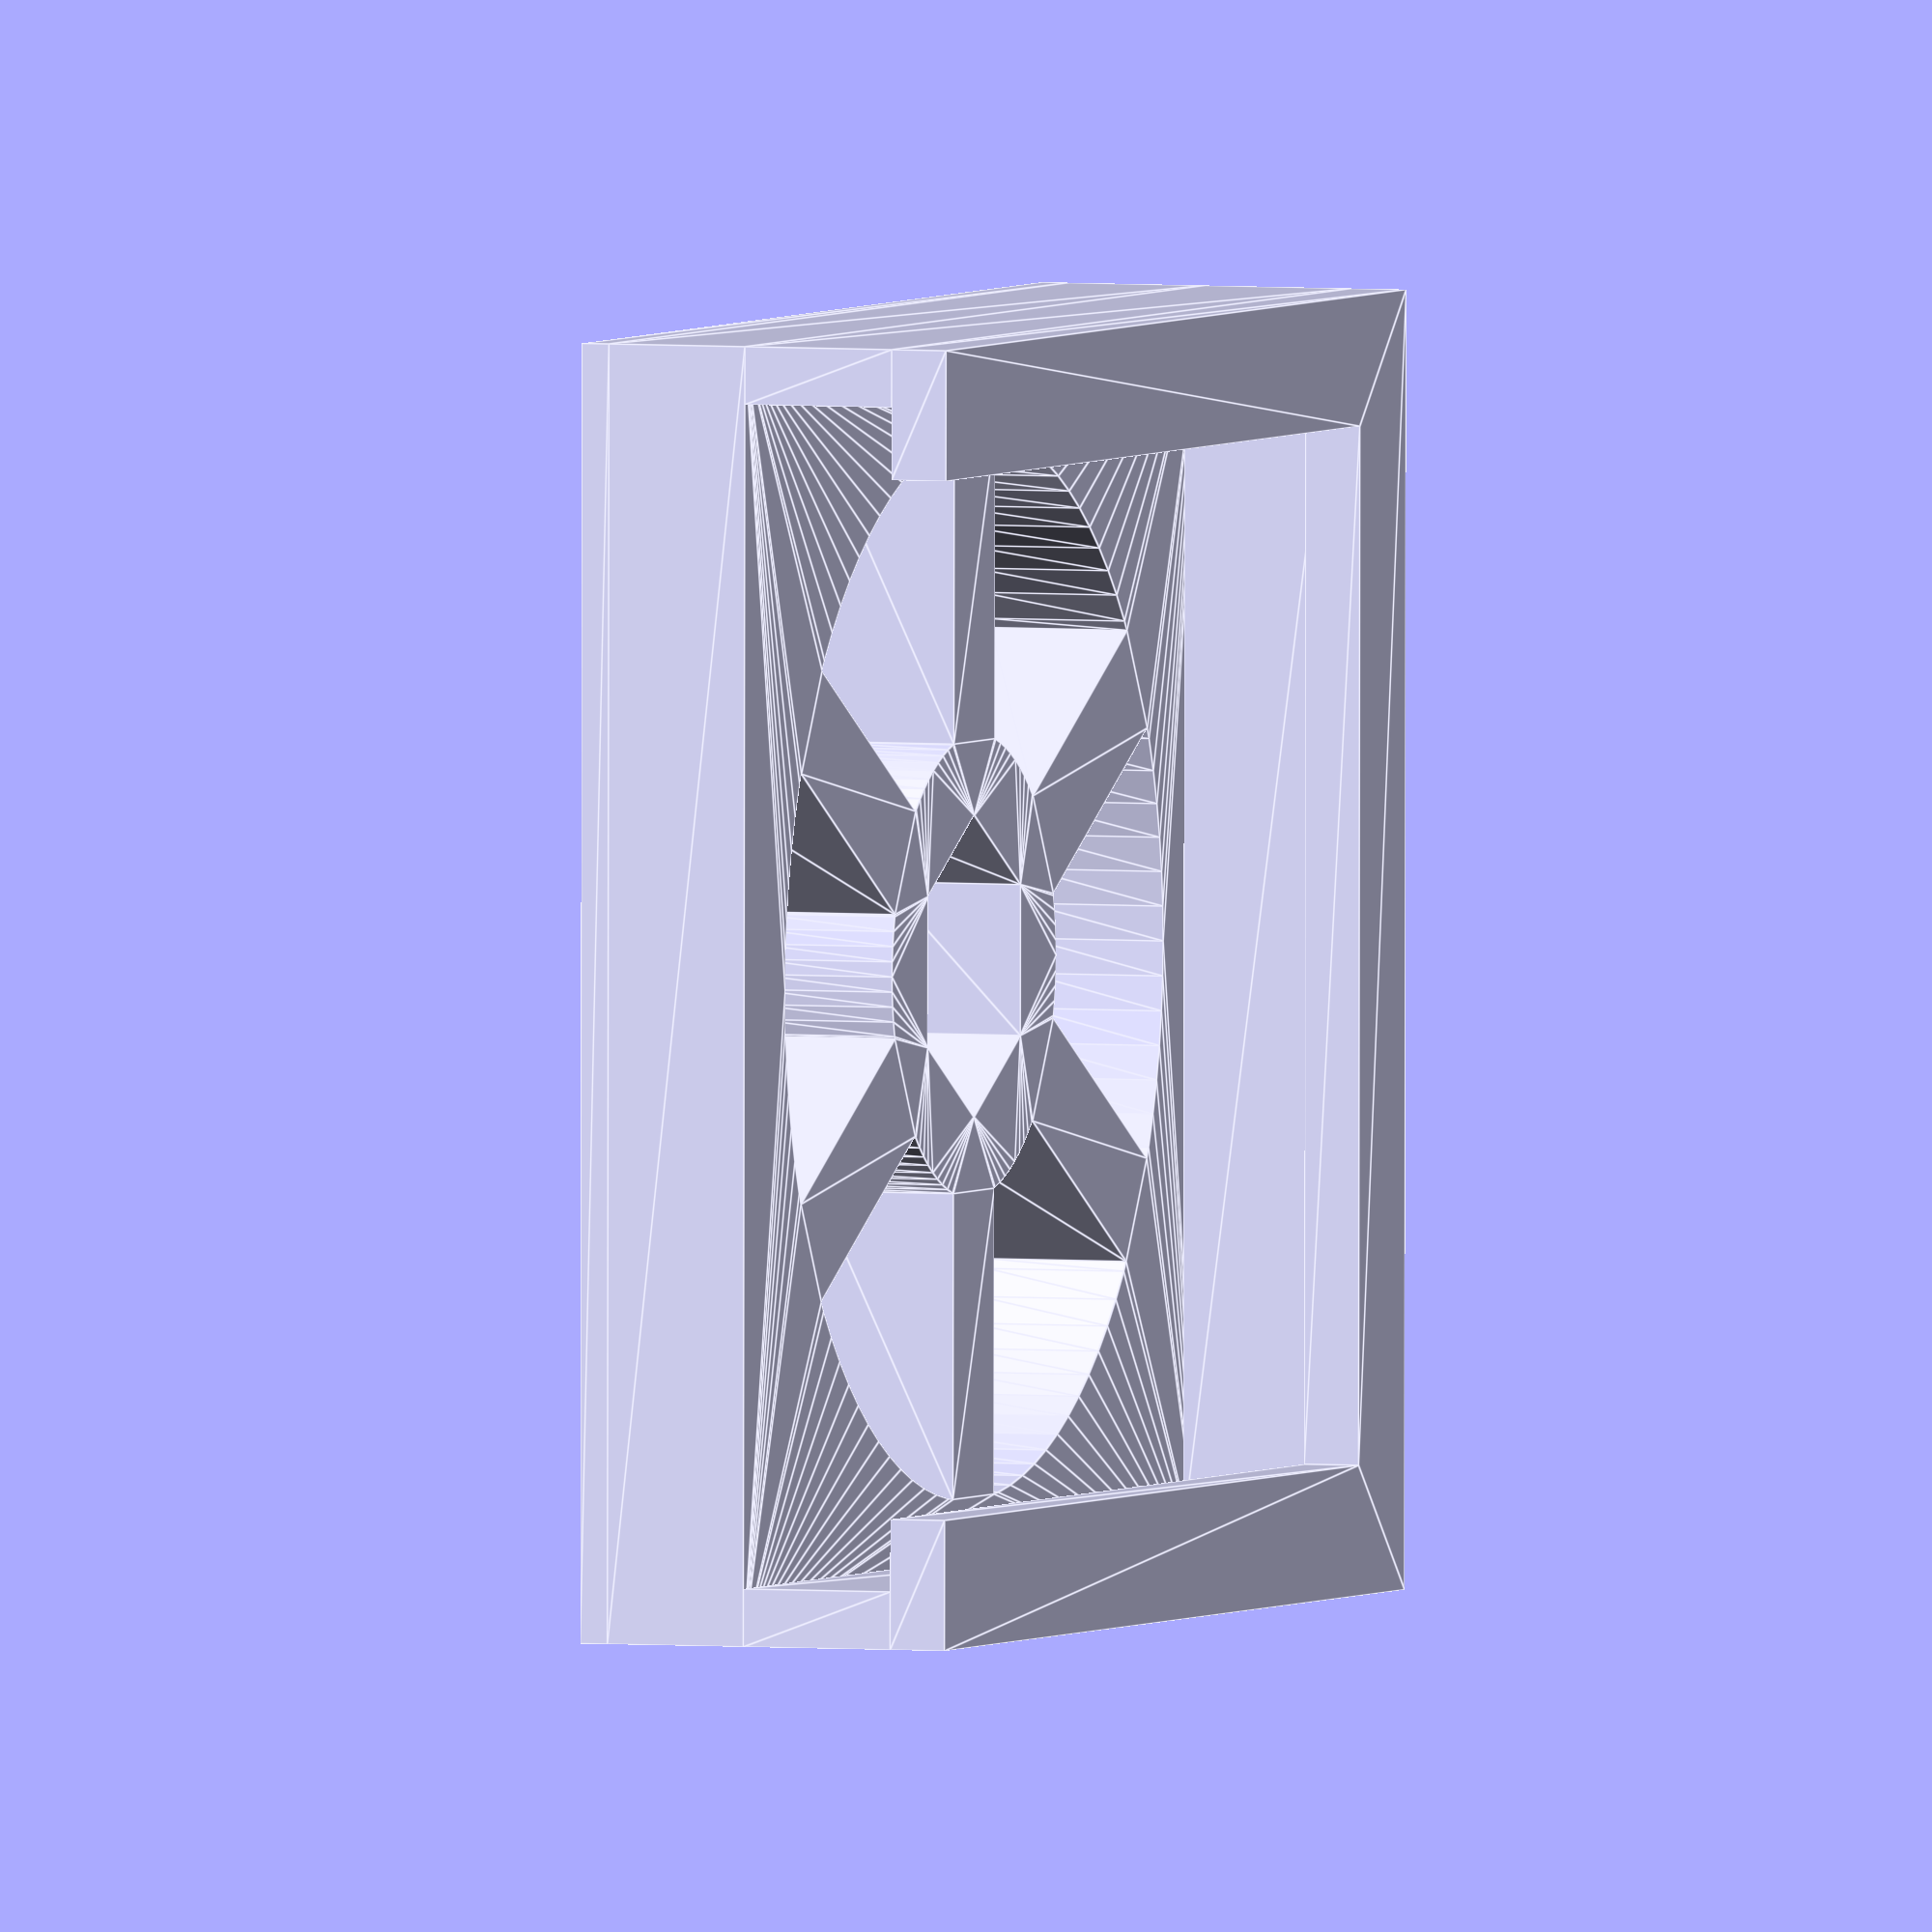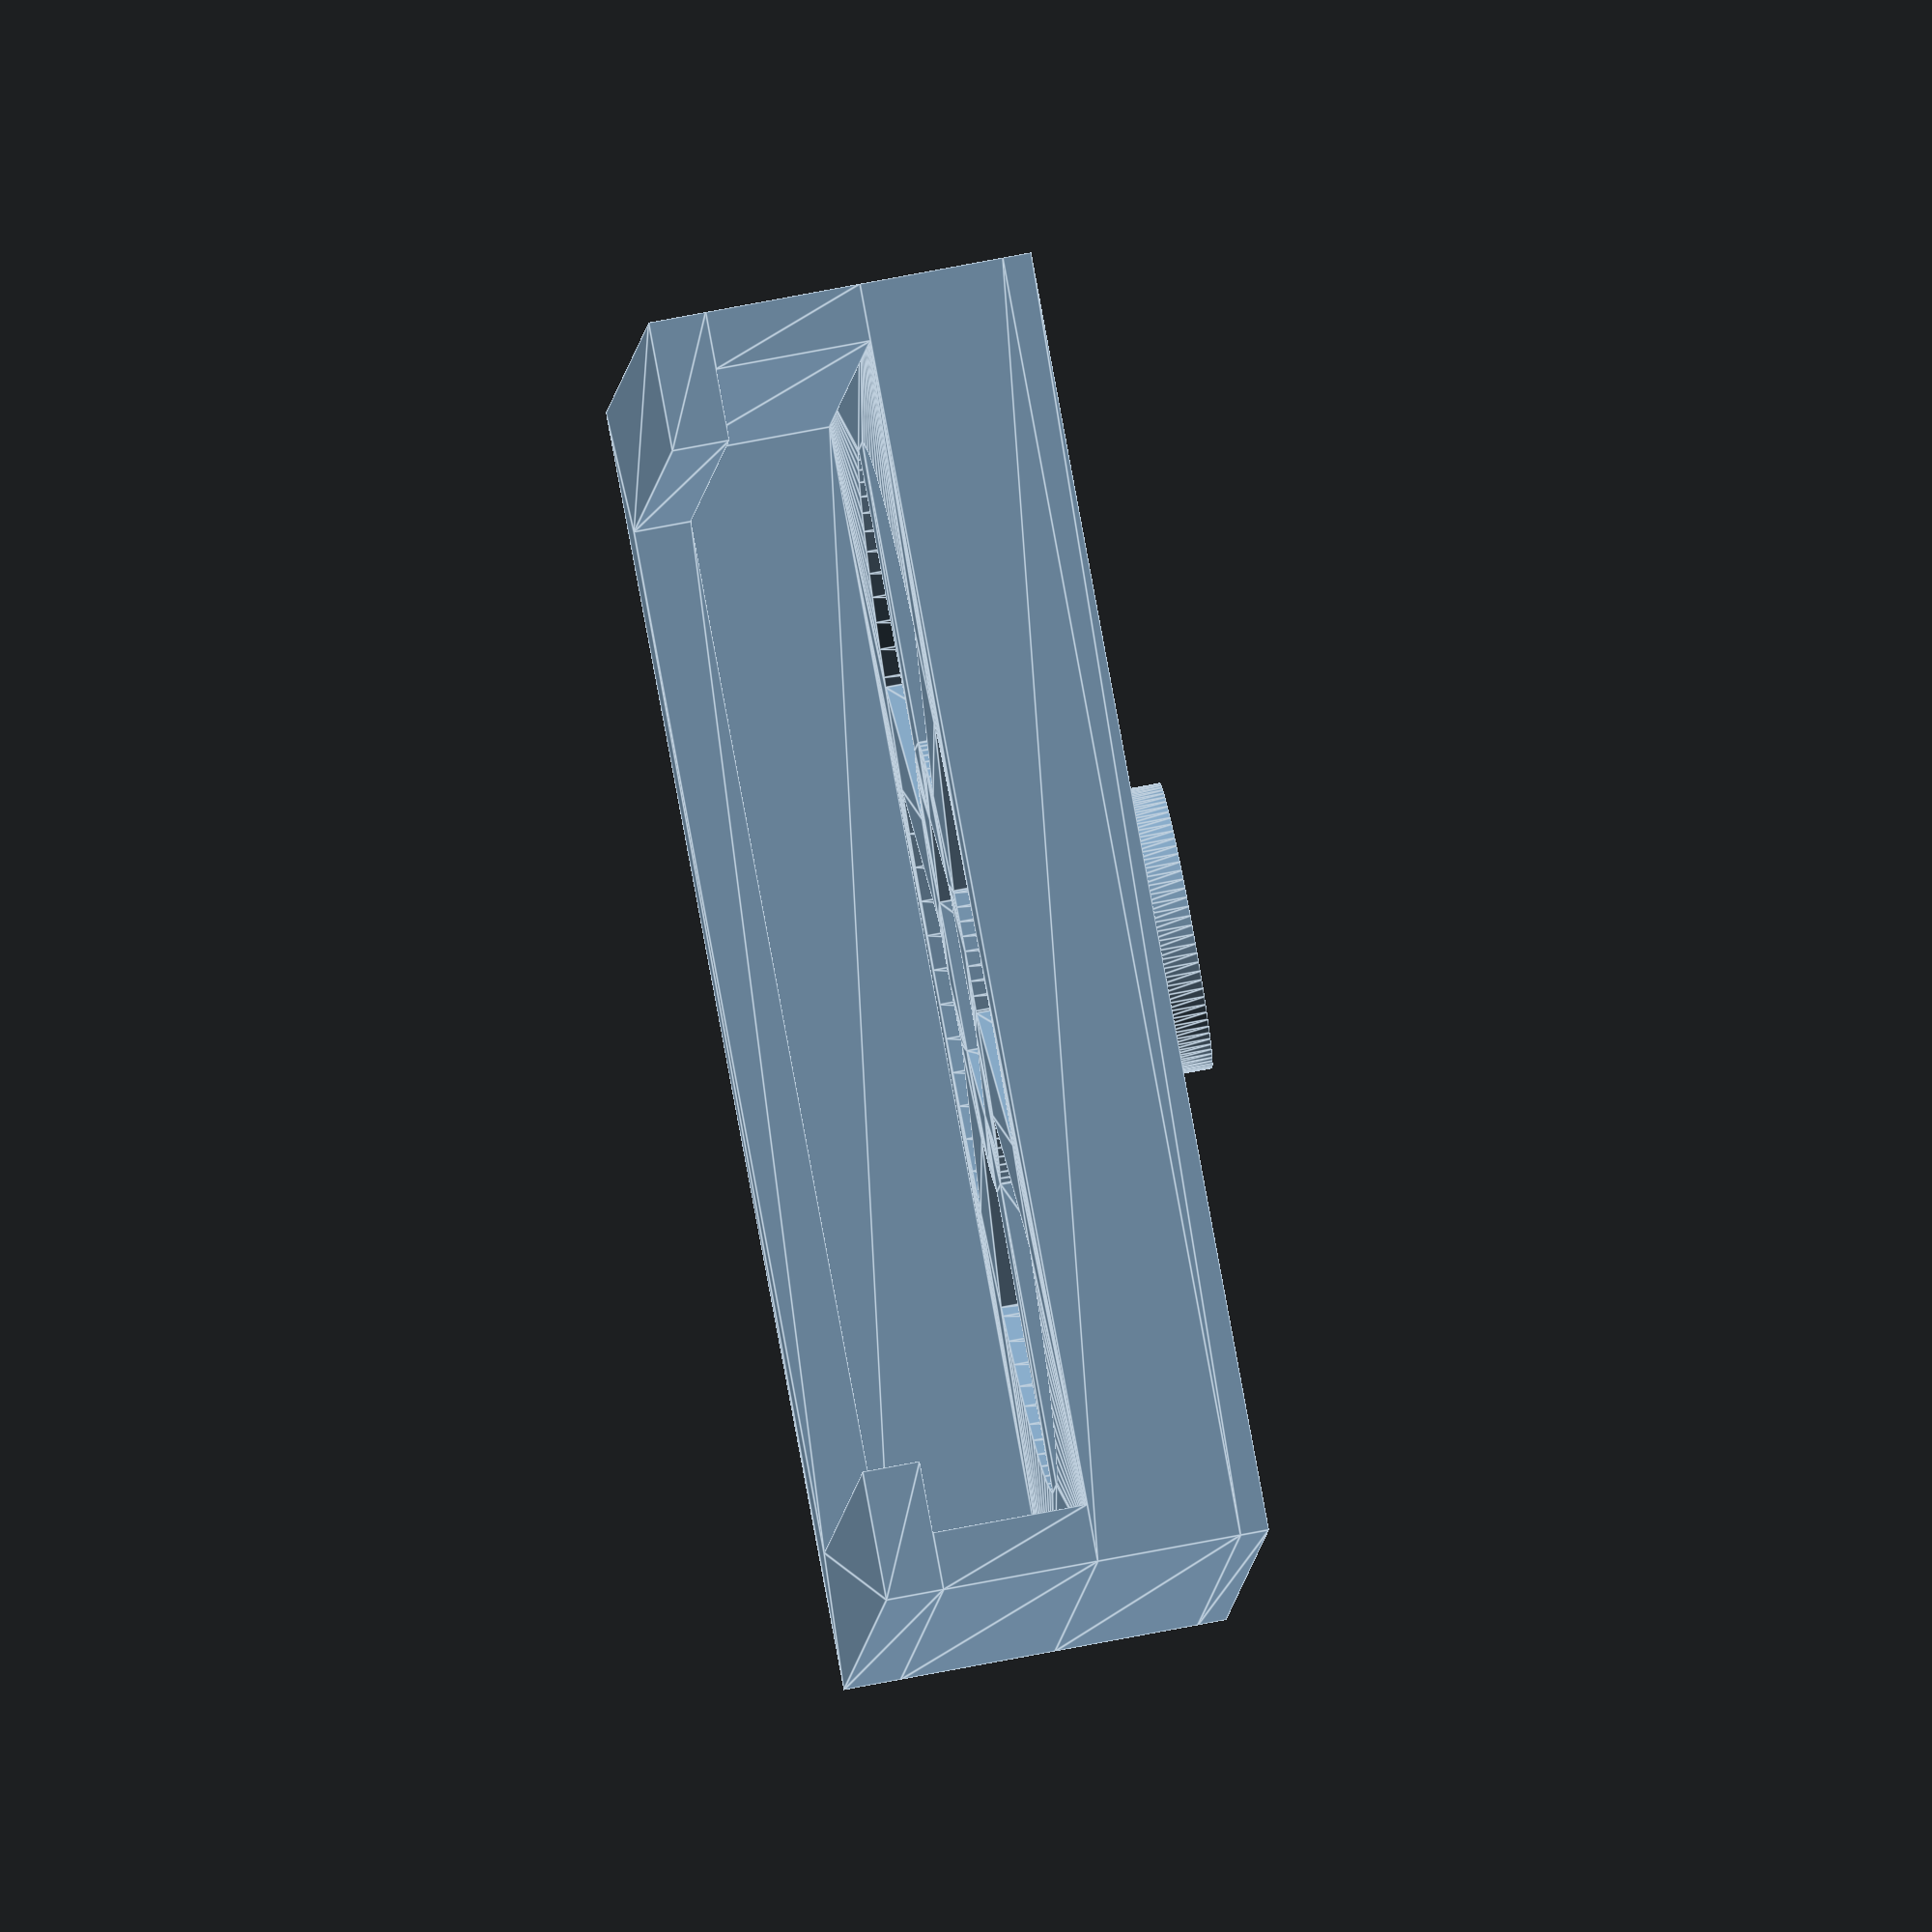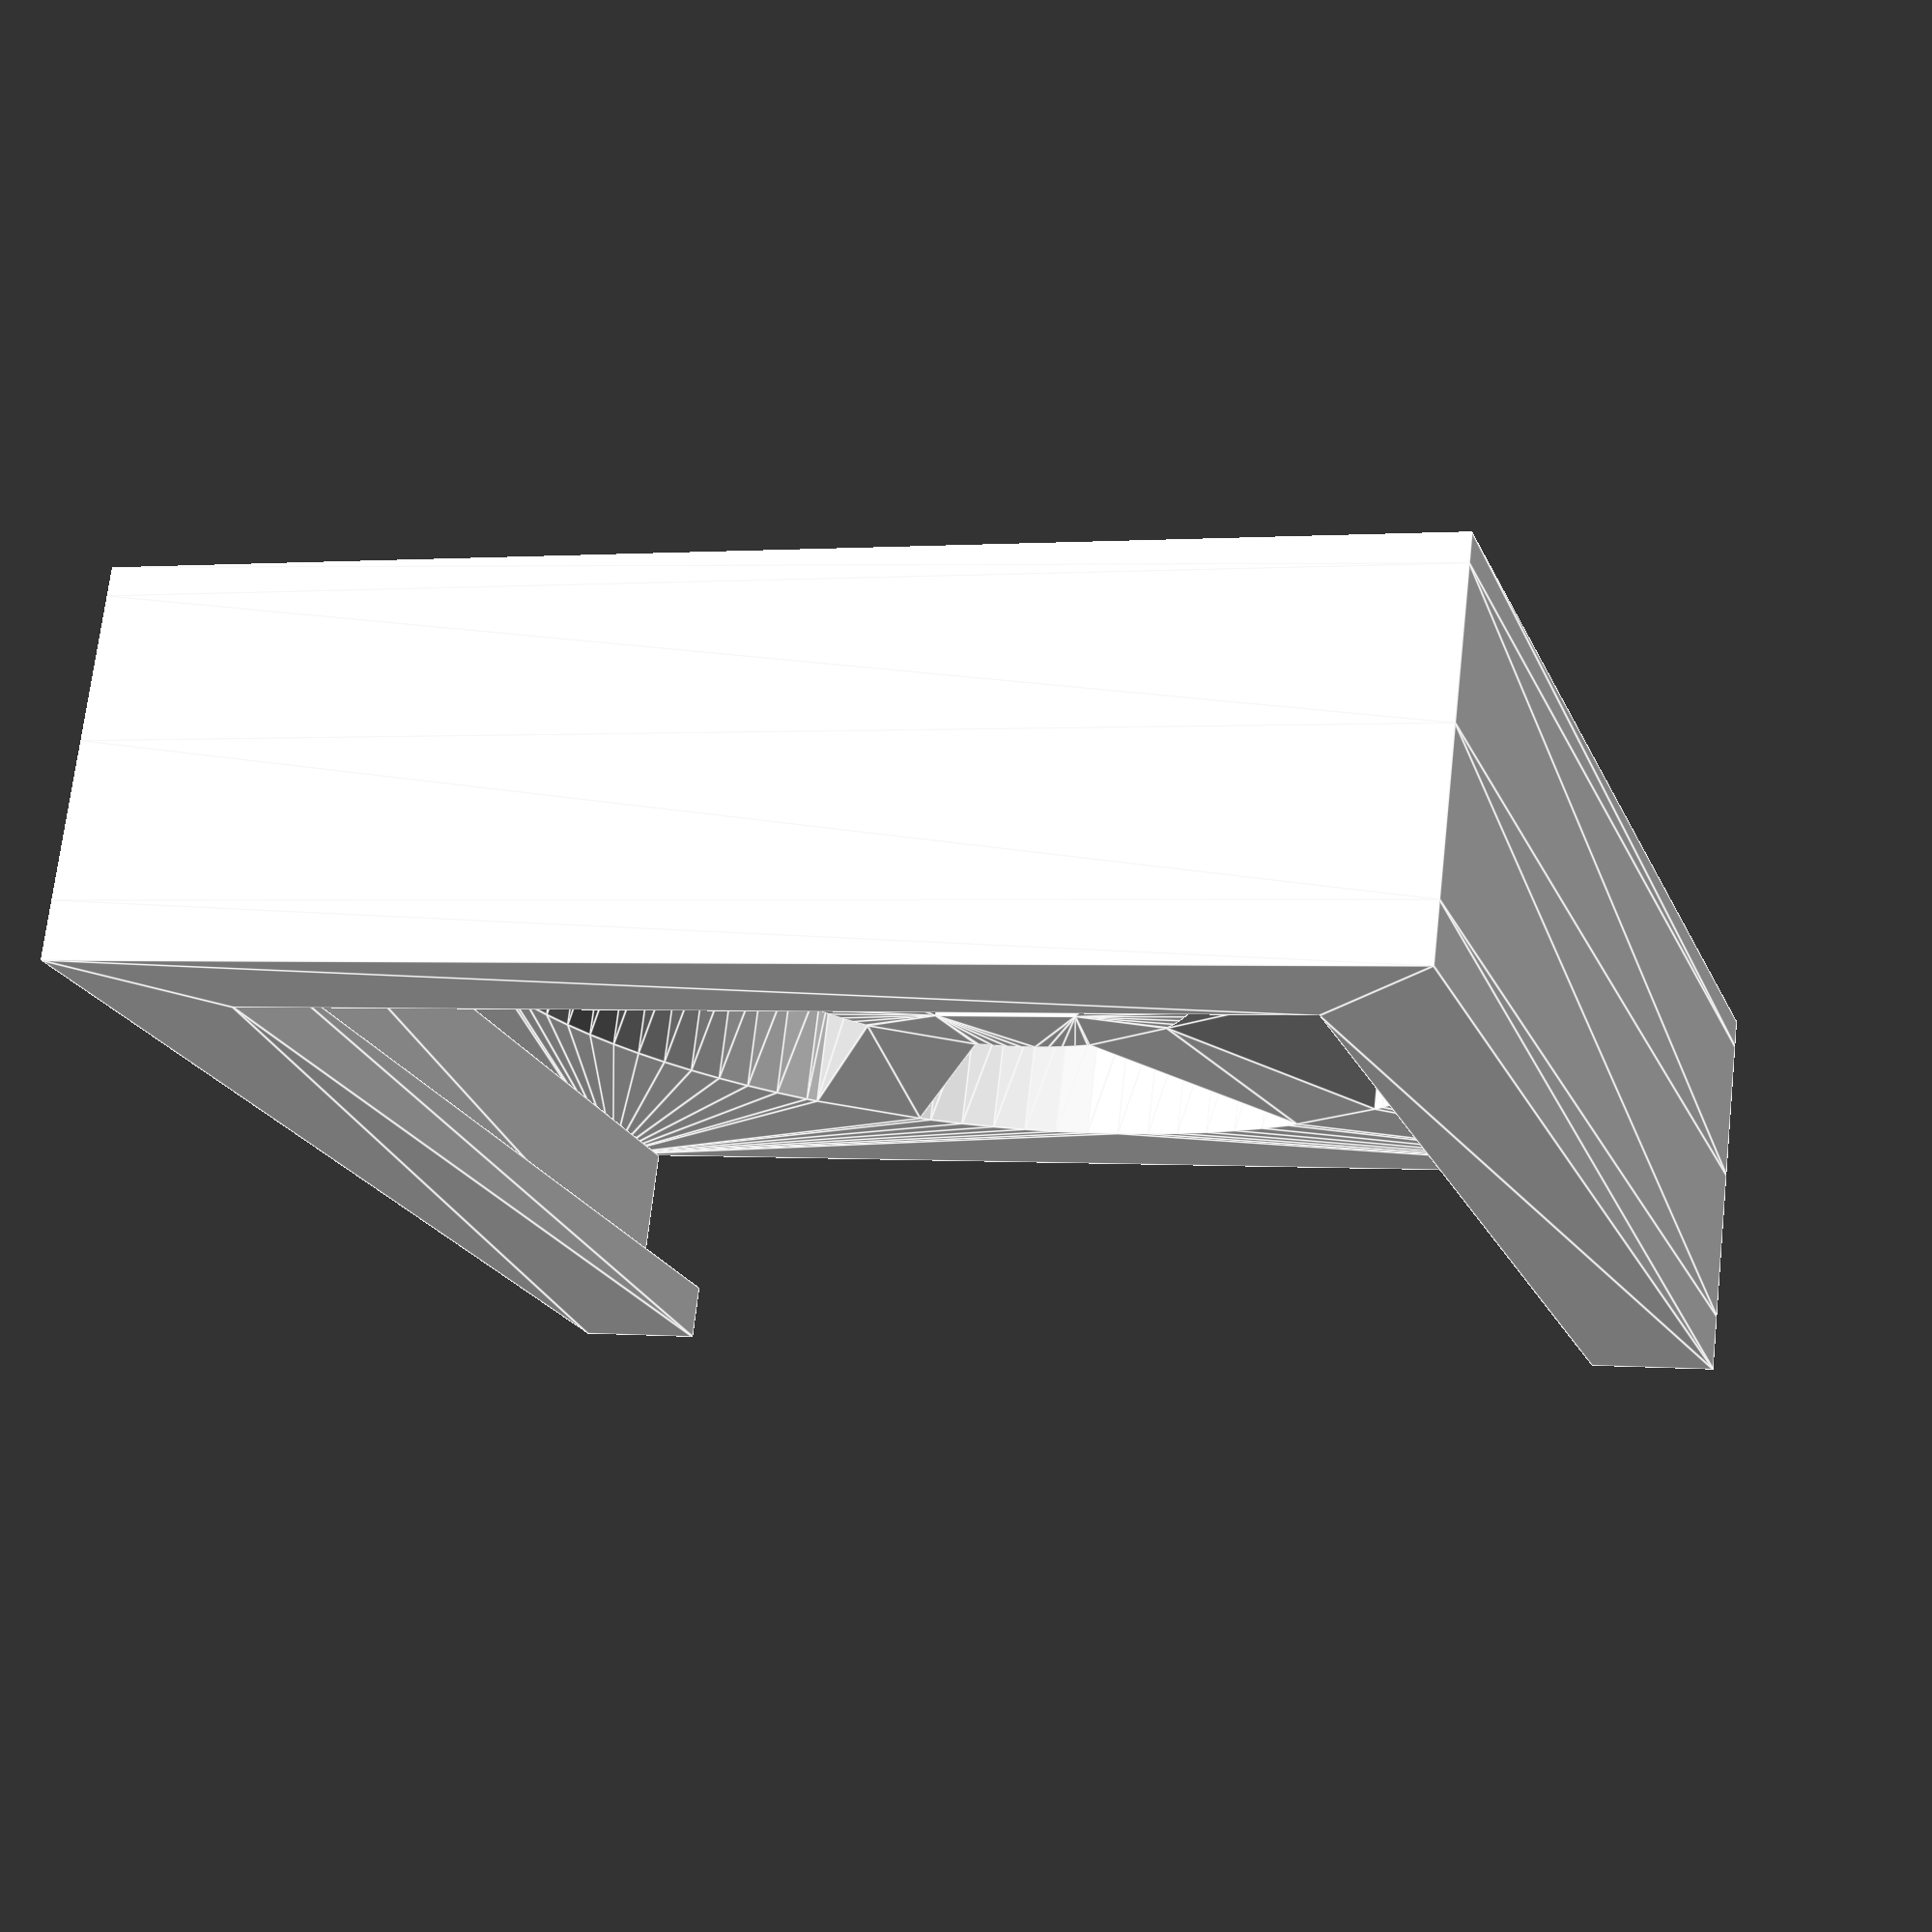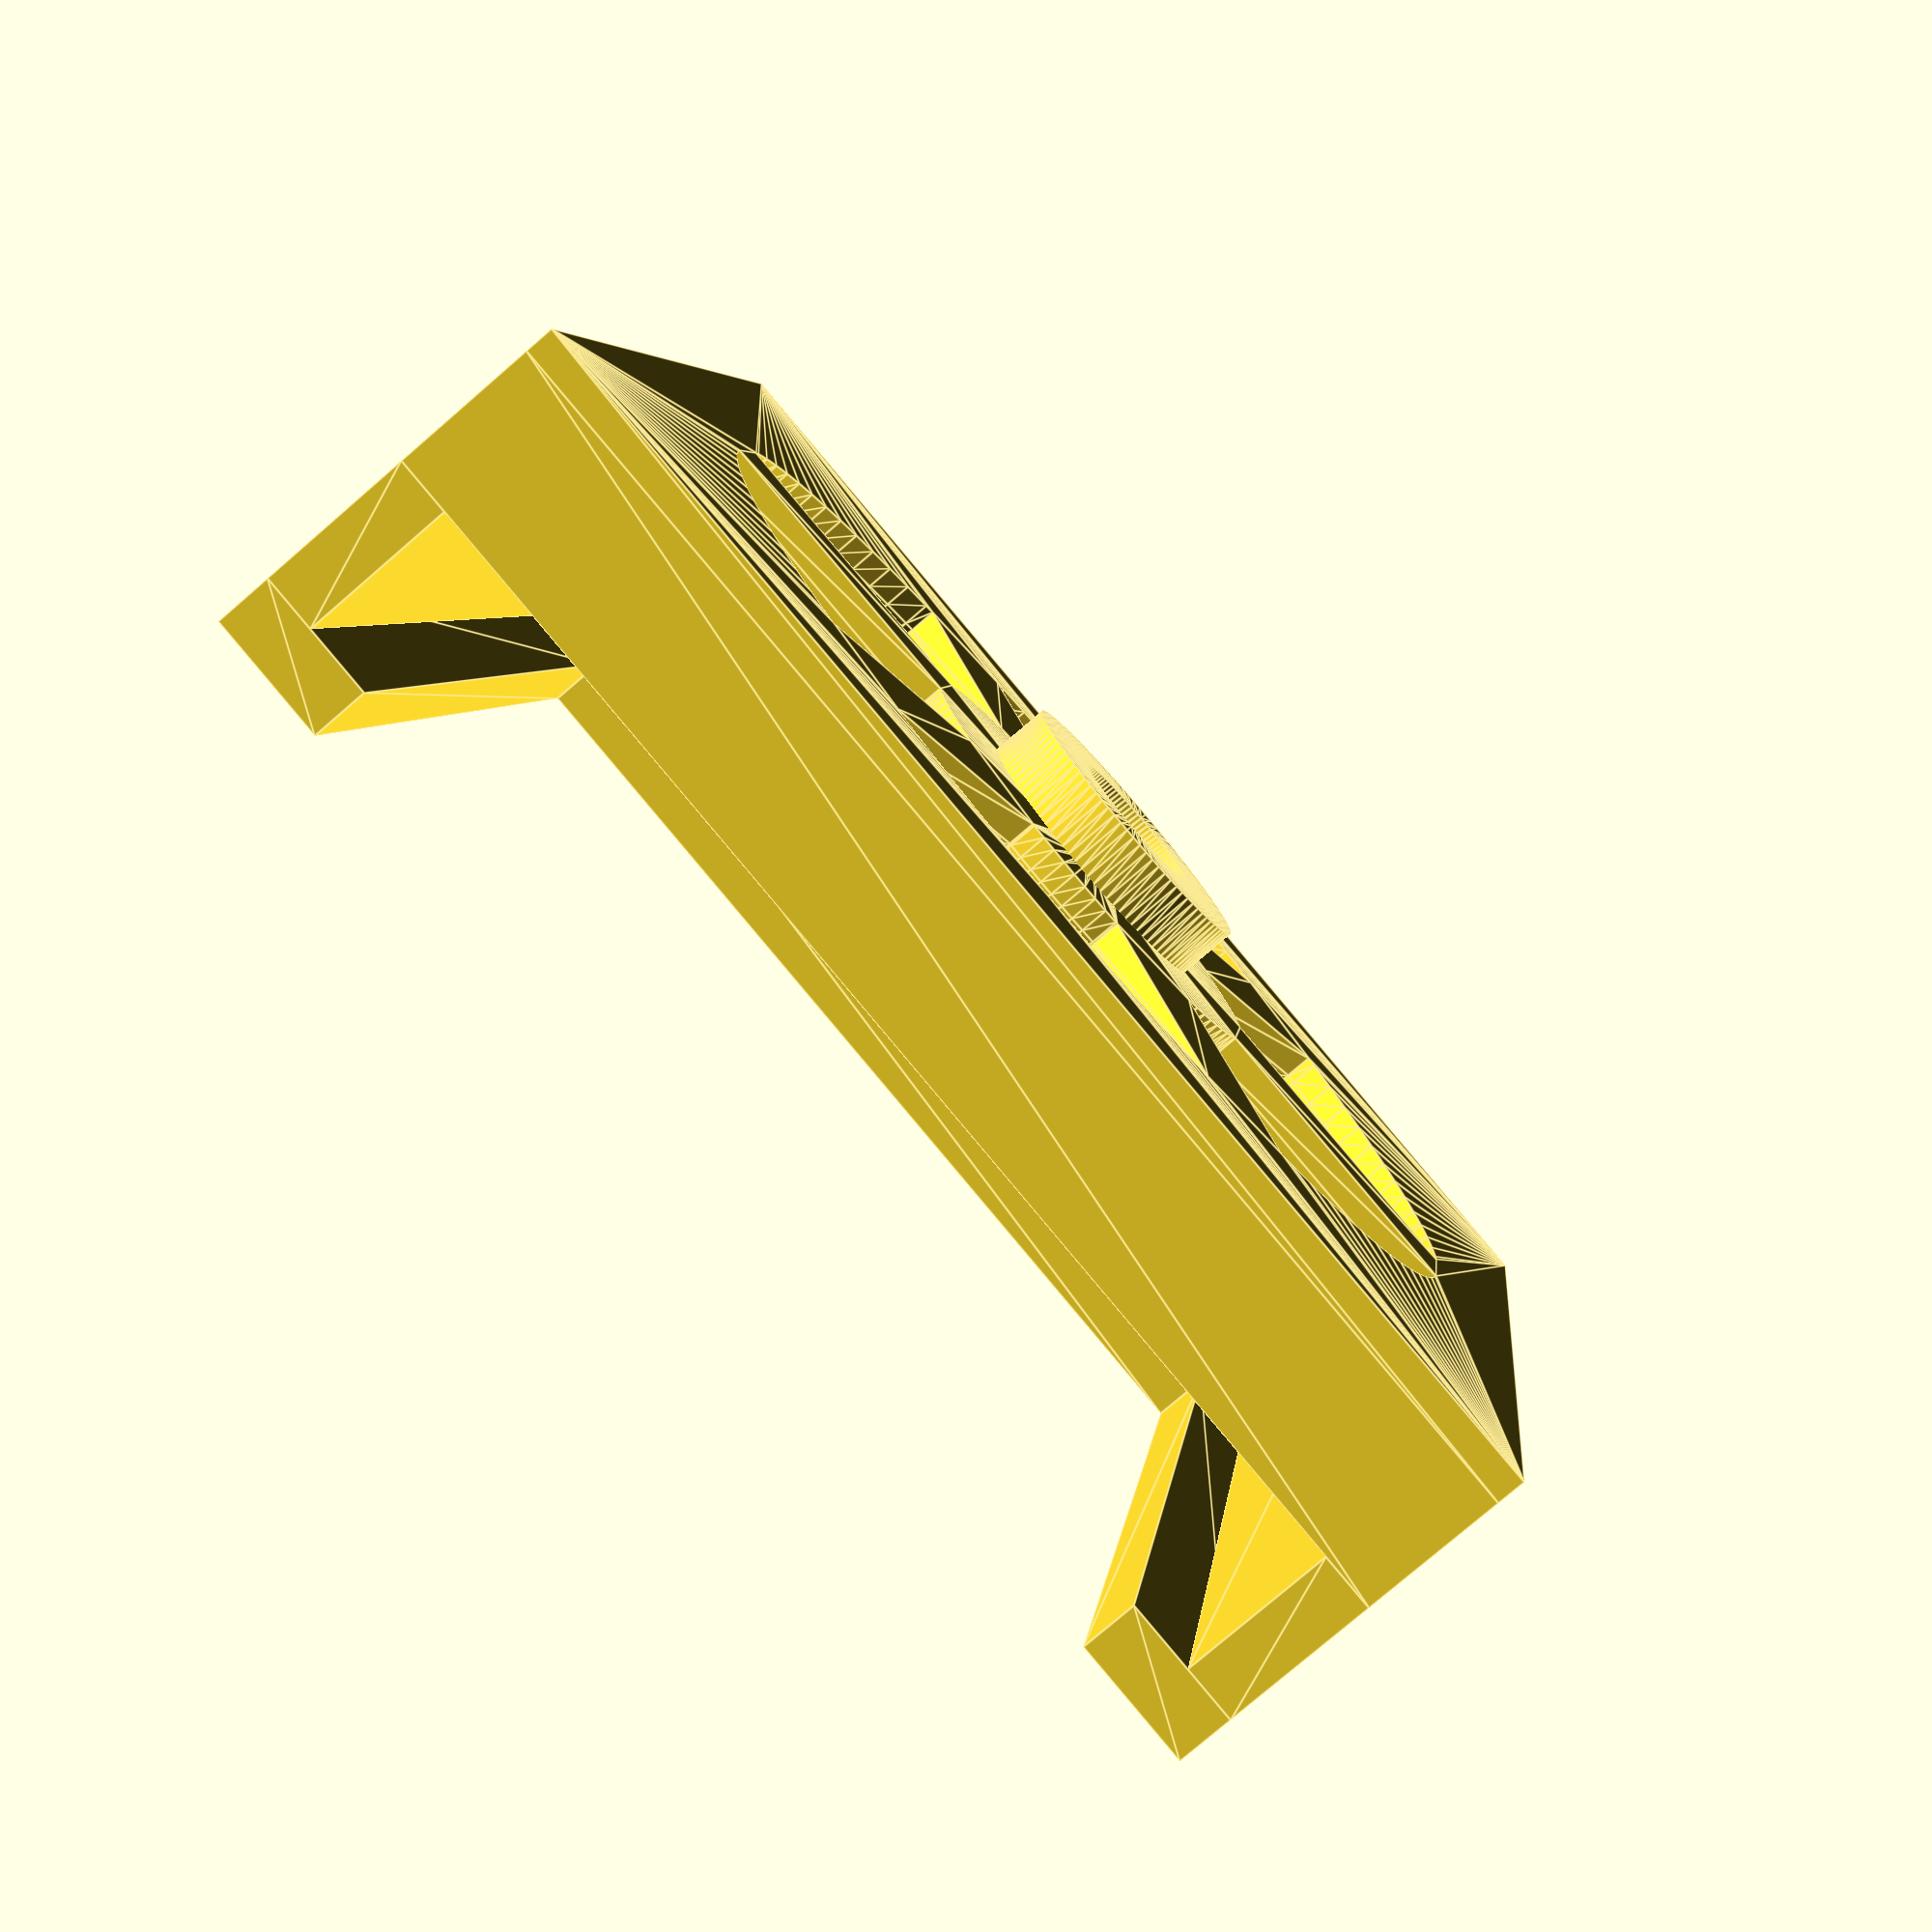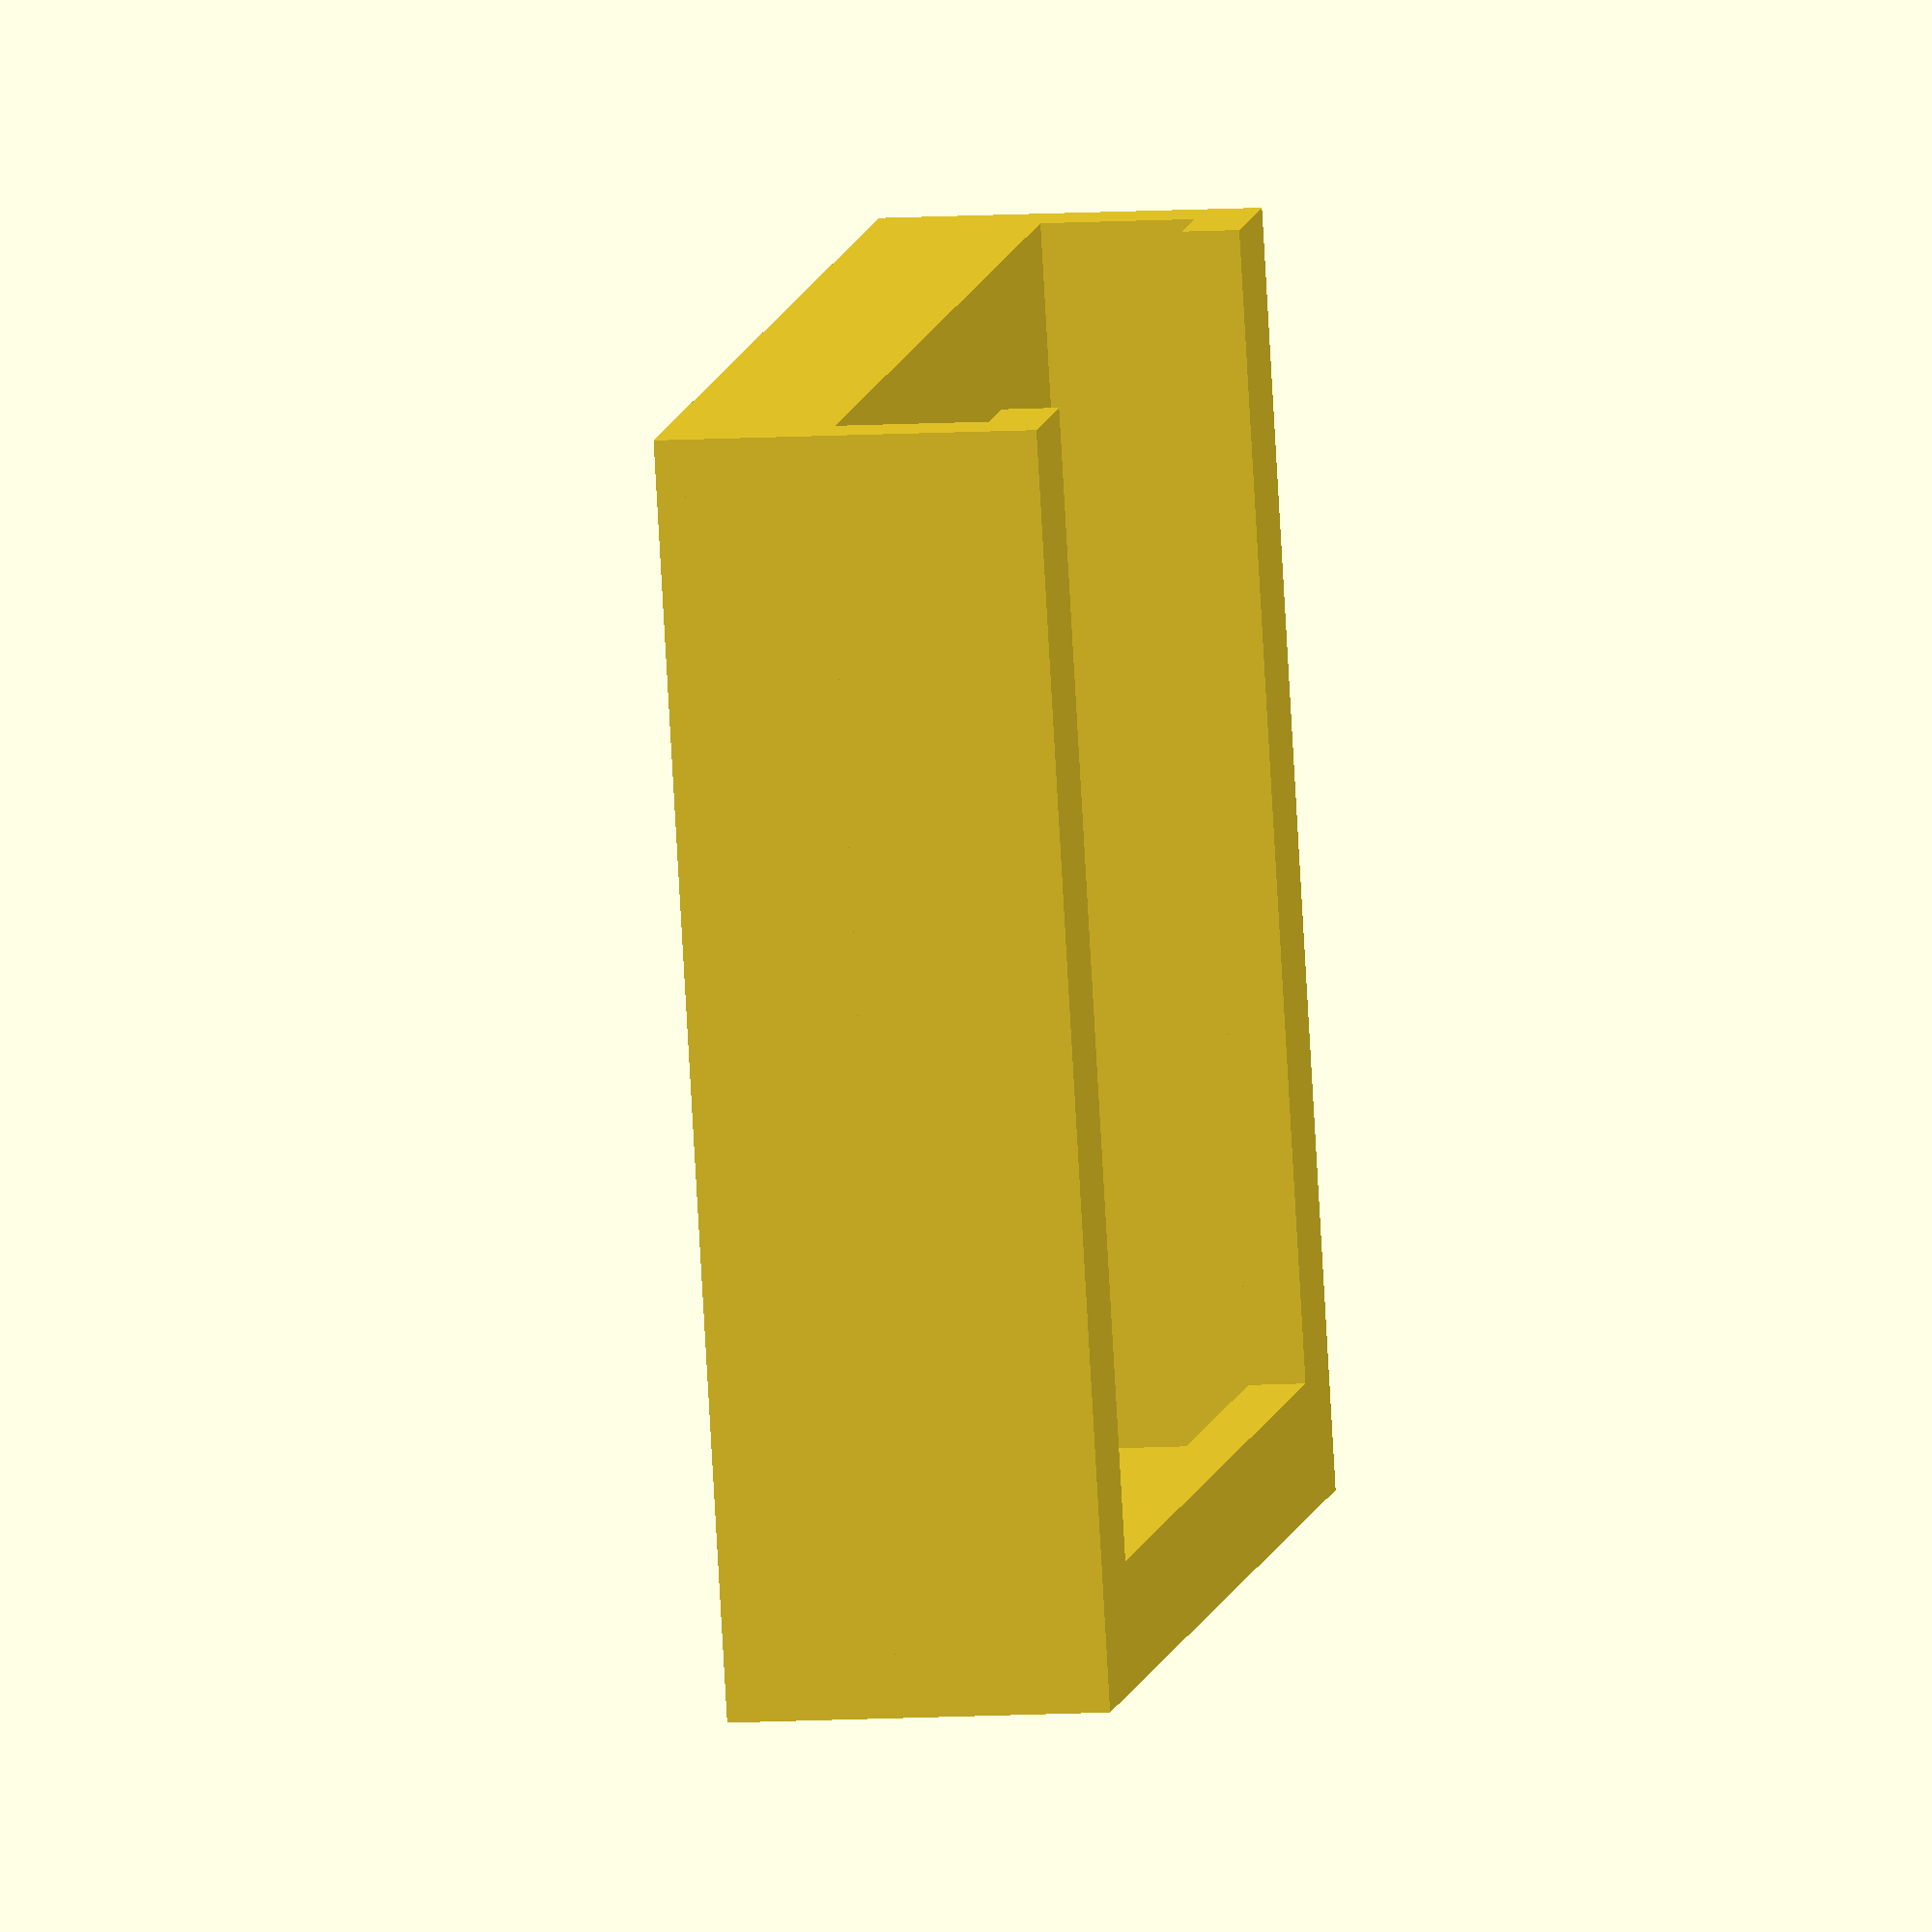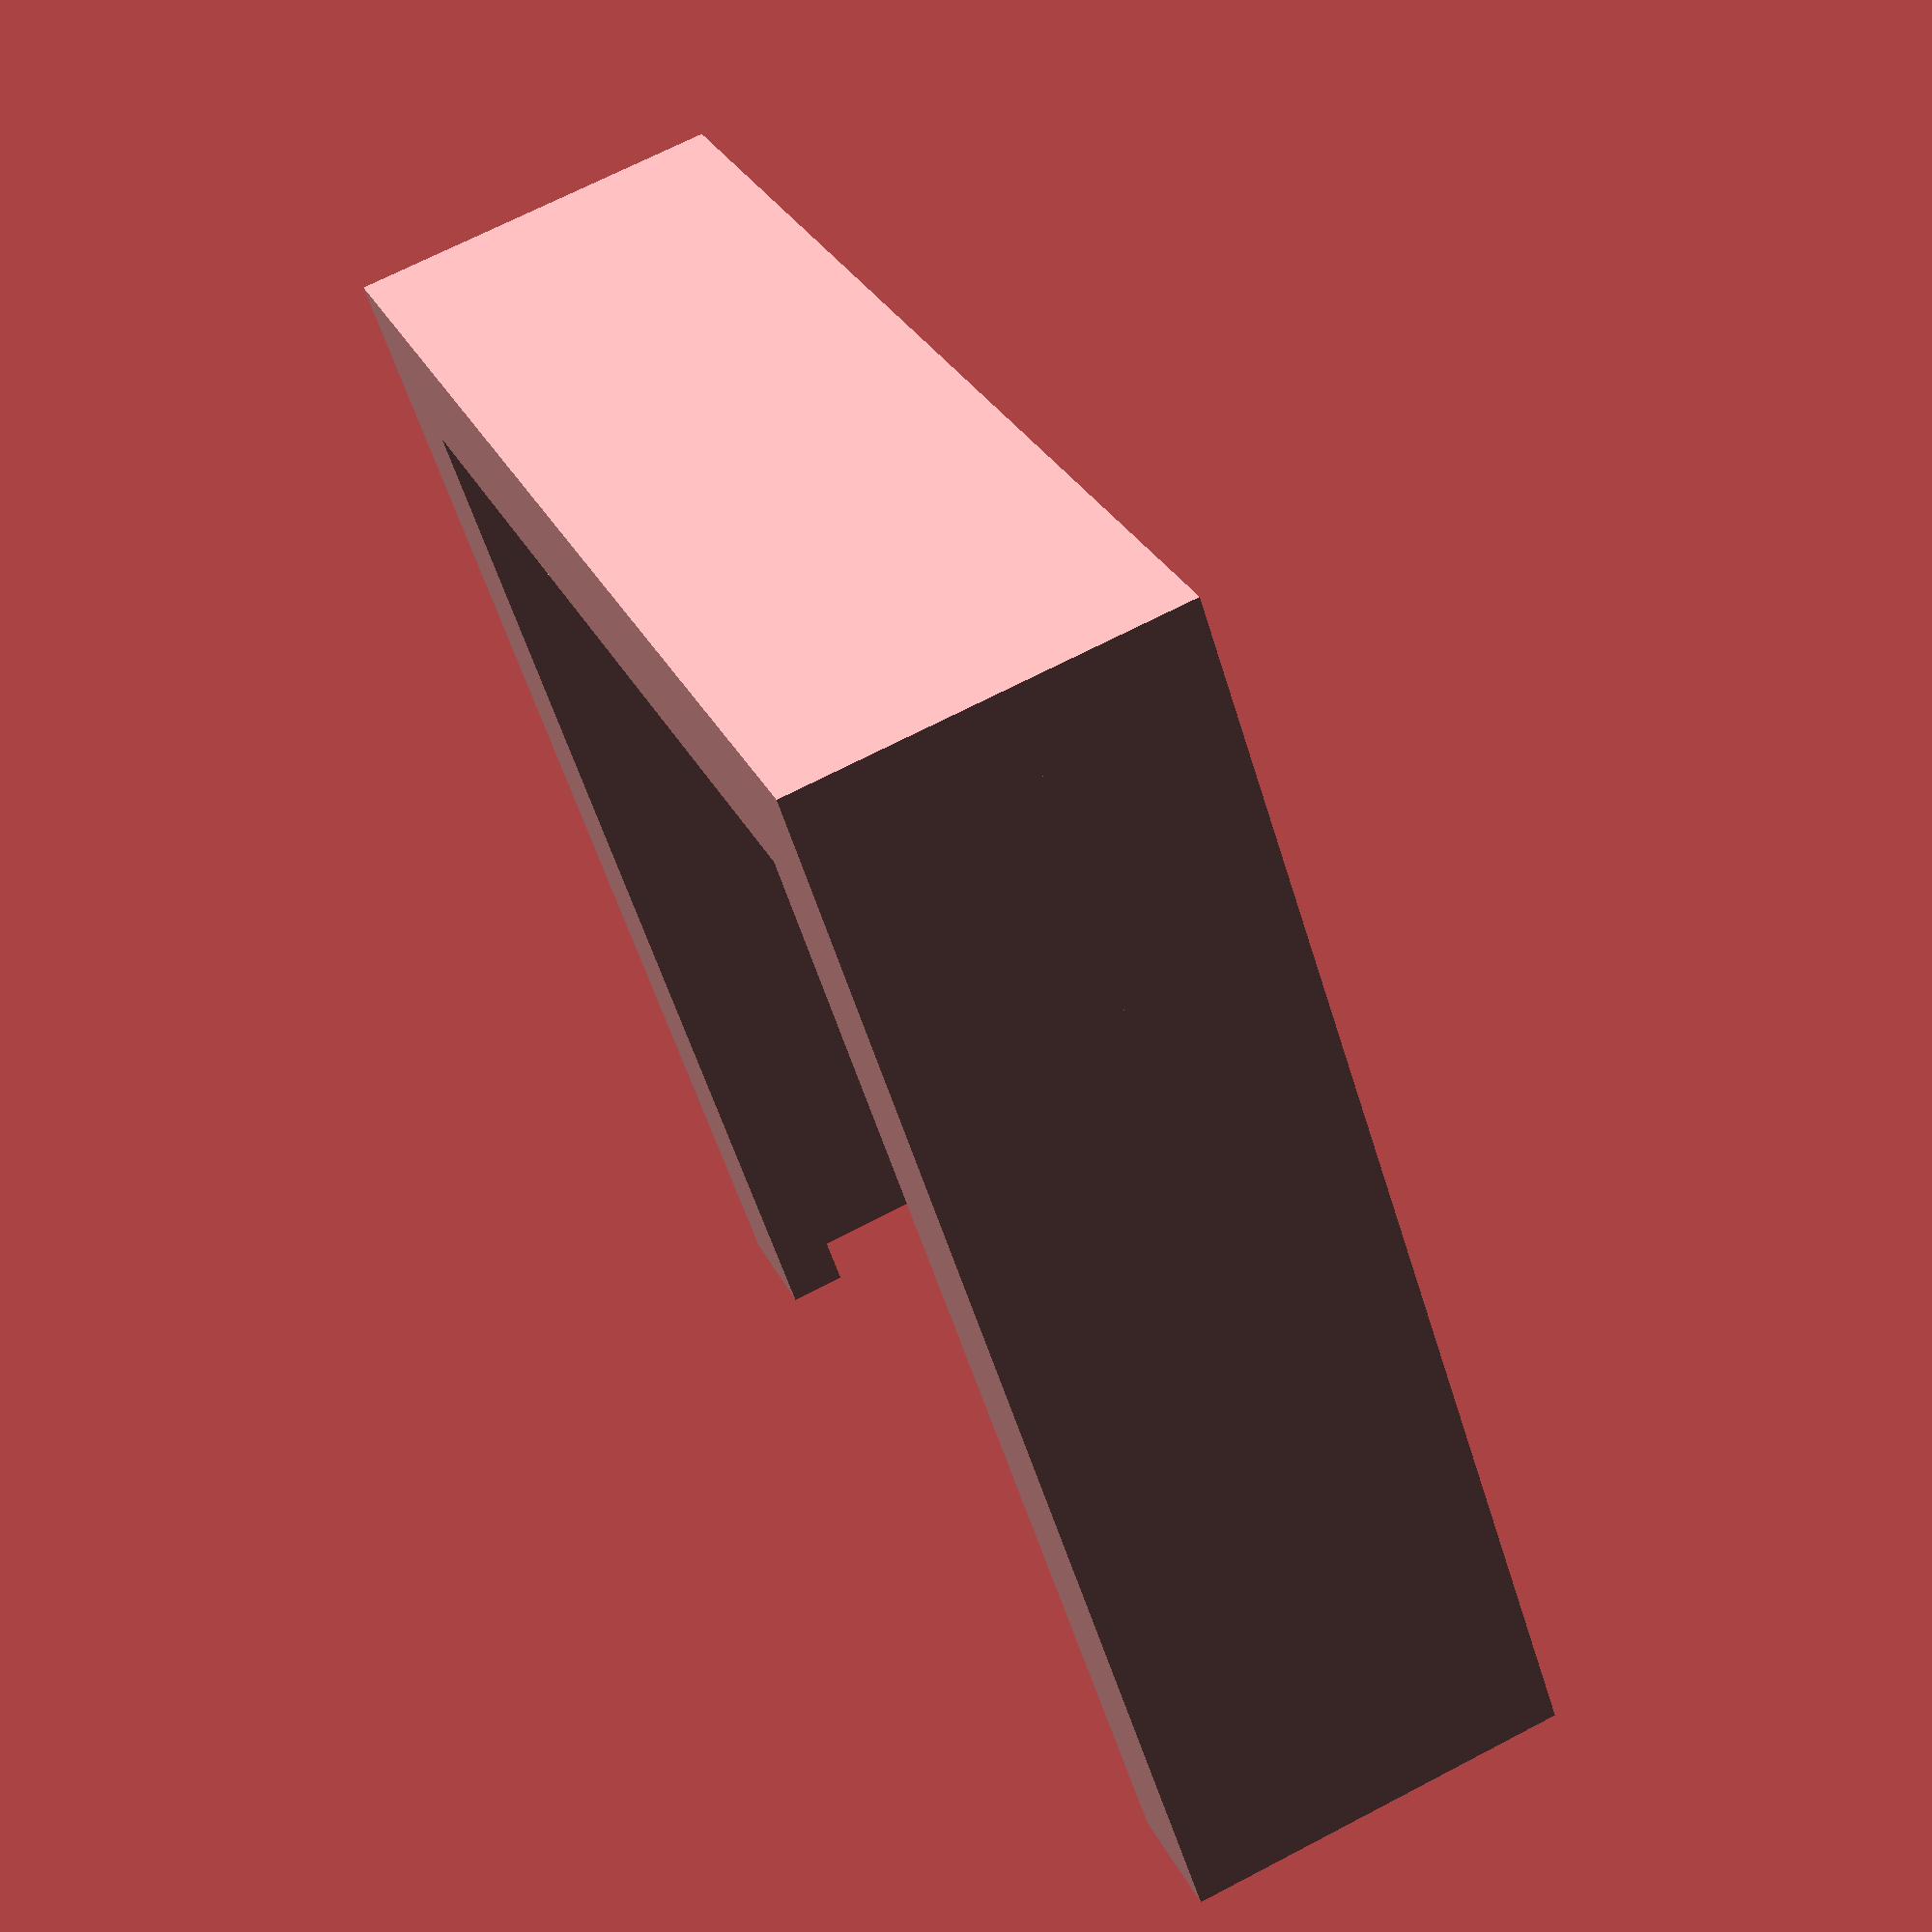
<openscad>
ViewScale = [0.0254, 0.0254, 0.0254];

module segments()
{
    segs = 6;
    outer = 2240/2;
    inner = 1840/2;
    hub = 400;
    difference() {
        circle(outer, $fn=96);
    circle(hub, $fn=96);
    difference() {
    circle(outer, $fn=96);
    circle(inner, $fn=96);
    }
    for (isegs = [0: segs])
    {
        rotate([0, 0, isegs*(360/segs)])
        square([10+2*inner, 200], center=true);
    }
    }
}

module base()
{
    // hole only
    translate([0, 0, 100])
    linear_extrude(50)
    difference() {
        square(2240, center=true);
        segments();
//    circle(1130, $fn=96);
    circle(130, $fn=96);
    }

    // hex nut cutout
    translate([0, 0, 150])
    linear_extrude(250)
    difference() {
        square(2240, center=true);
        segments();
//    circle(1130, $fn=96);
    circle(130, $fn=96);
    circle(260, $fn=6);
    }

    // projection into depression
    //#translate([0, 0, 450])
    linear_extrude(102)
    difference() {
        circle(250, $fn=96);
        circle(130, $fn=96);
    }
}

module camera_mount()
{
    // sides
    linear_extrude(270)
    difference() {
    square(2240, center=true);
    square(2040, center=true);
    translate([0, -200, 0])
    square(2040, center=true);
    }

    // top
    translate([0, 0, 270])
    linear_extrude(100)
    difference() {
    square(2240, center=true);
    square(1790, center=true);
    translate([0, -300, 0])
    square(1790, center=true);
    }
}

scale(ViewScale)
{
    base();
    translate([0, 0, 400])
    camera_mount();

}


</openscad>
<views>
elev=356.9 azim=90.2 roll=290.7 proj=o view=edges
elev=284.0 azim=190.2 roll=79.3 proj=o view=edges
elev=288.1 azim=341.6 roll=6.5 proj=p view=edges
elev=78.7 azim=351.4 roll=130.7 proj=p view=edges
elev=8.4 azim=161.9 roll=280.5 proj=o view=wireframe
elev=110.0 azim=141.1 roll=117.5 proj=p view=solid
</views>
